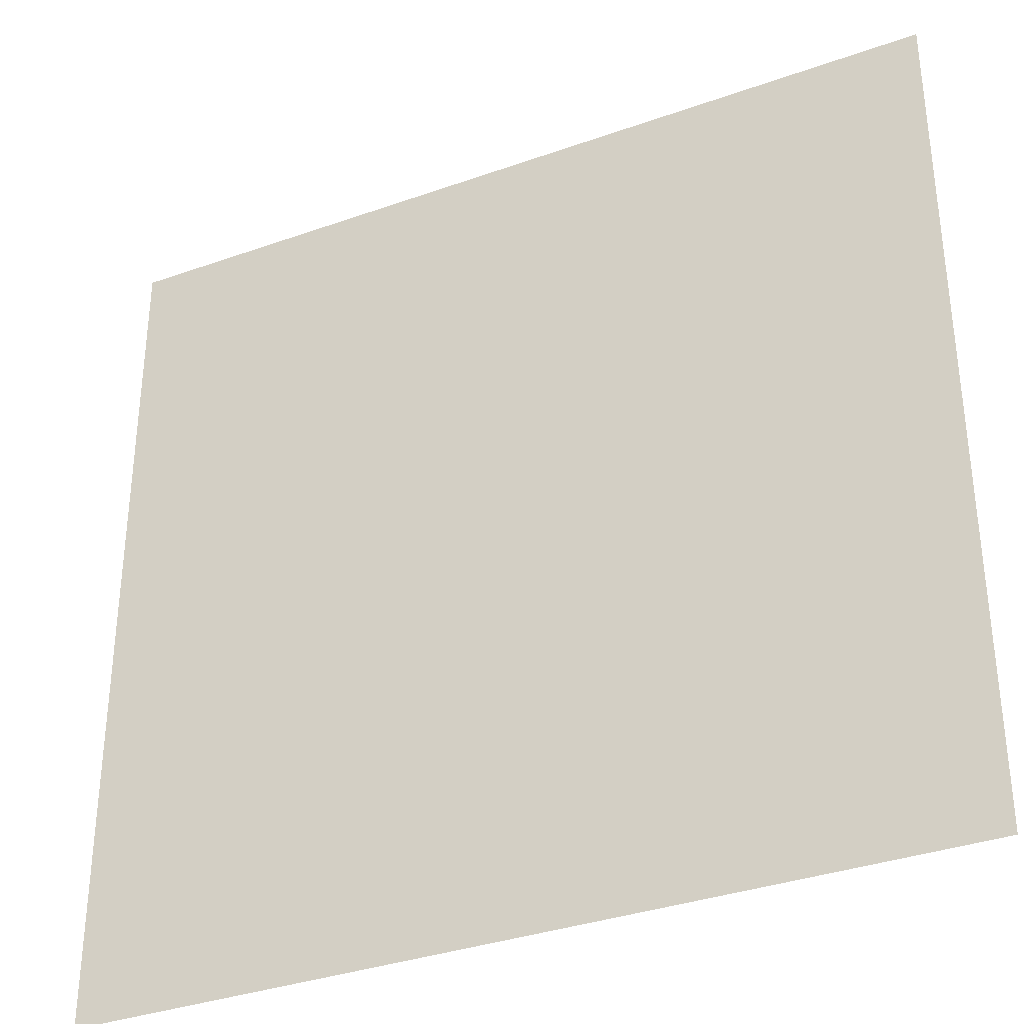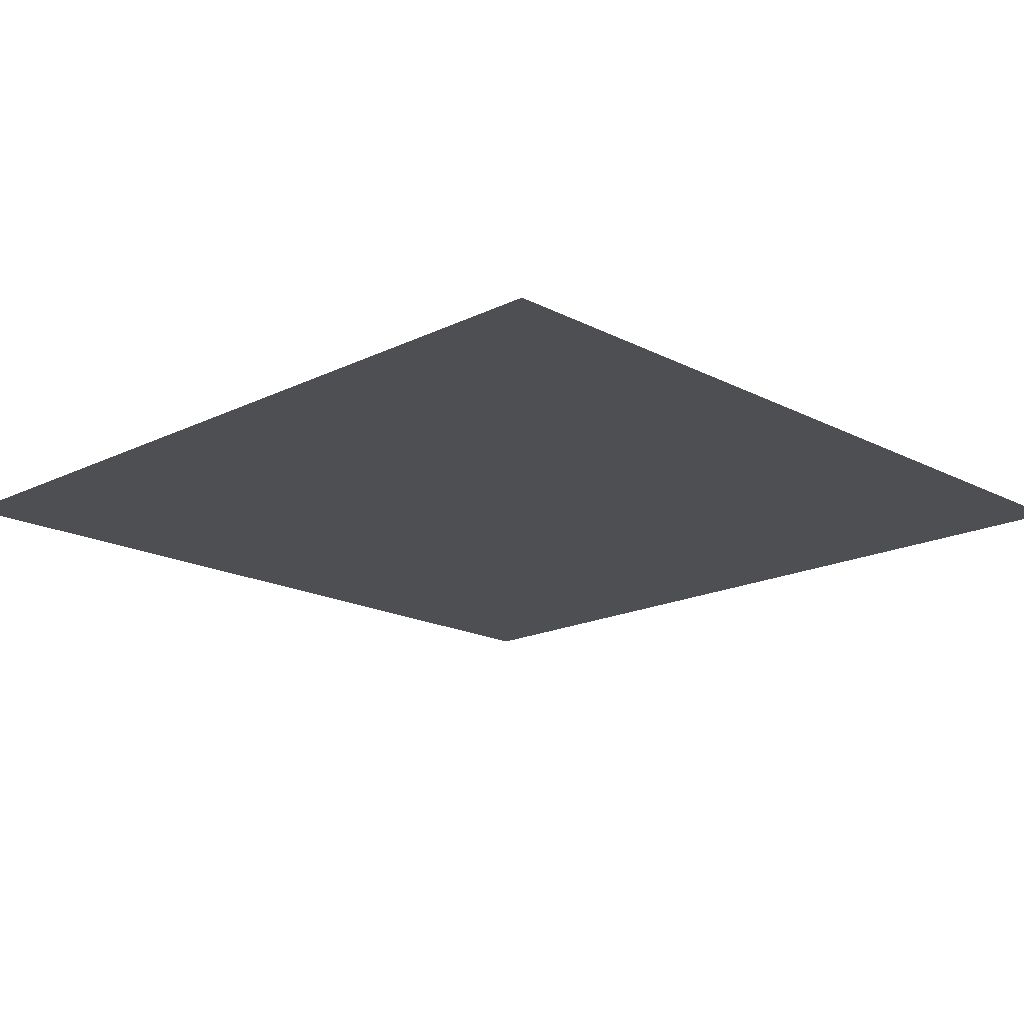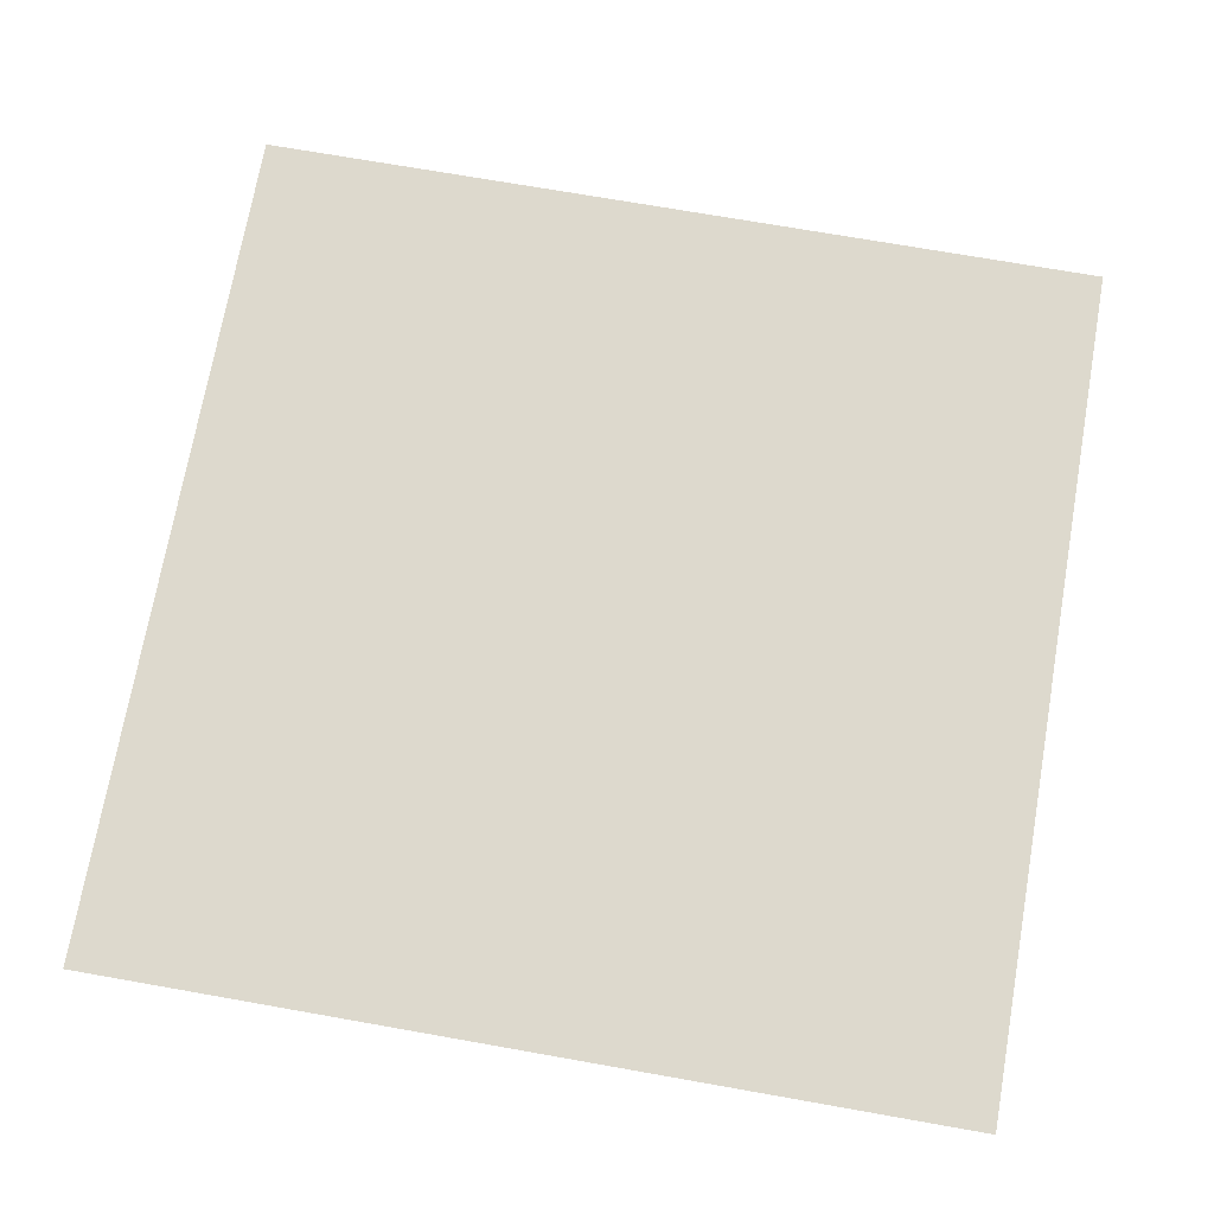
<metadata>
{"format":"obj","ext":"obj","renderer":"f3d","projection":"perspective","resolution":1024,"background":"white","views":[{"elev":-34.8,"azim":25.5,"up":"+Y"},{"elev":-17.6,"azim":-135.8,"up":"+Z"},{"elev":71.9,"azim":-80.0,"up":"+Z"}]}
</metadata>
<code>
v 0 -16 0
v -16 -16 0
v -16 0 0
v 0 0 0
v -32 -16 0
v -32 0 0
v -48 -16 0
v -48 0 0
v -64 -16 0
v -64 0 0
v -80 -16 0
v -80 0 0
v -96 -16 0
v -96 0 0
v -112 -16 0
v -112 0 0
v -128 -16 0
v -128 0 0
v -144 -16 0
v -144 0 0
v -160 -16 0
v -160 0 0
v -176 -16 0
v -176 0 0
v -192 -16 0
v -192 0 0
v -208 -16 0
v -208 0 0
v -224 -16 0
v -224 0 0
v -240 -16 0
v -240 0 0
v -256 -16 0
v -256 0 0
v -272 -16 0
v -272 0 0
v -288 -16 0
v -288 0 0
v -304 -16 0
v -304 0 0
v -320 -16 0
v -320 0 0
v 0 -32 0
v -16 -32 0
v -32 -32 0
v -48 -32 0
v -64 -32 0
v -80 -32 0
v -96 -32 0
v -112 -32 0
v -128 -32 0
v -144 -32 0
v -160 -32 0
v -176 -32 0
v -192 -32 0
v -208 -32 0
v -224 -32 0
v -240 -32 0
v -256 -32 0
v -272 -32 0
v -288 -32 0
v -304 -32 0
v -320 -32 0
v 0 -48 0
v -16 -48 0
v -32 -48 0
v -48 -48 0
v -64 -48 0
v -80 -48 0
v -96 -48 0
v -112 -48 0
v -128 -48 0
v -144 -48 0
v -160 -48 0
v -176 -48 0
v -192 -48 0
v -208 -48 0
v -224 -48 0
v -240 -48 0
v -256 -48 0
v -272 -48 0
v -288 -48 0
v -304 -48 0
v -320 -48 0
v 0 -64 0
v -16 -64 0
v -32 -64 0
v -48 -64 0
v -64 -64 0
v -80 -64 0
v -96 -64 0
v -112 -64 0
v -128 -64 0
v -144 -64 0
v -160 -64 0
v -176 -64 0
v -192 -64 0
v -208 -64 0
v -224 -64 0
v -240 -64 0
v -256 -64 0
v -272 -64 0
v -288 -64 0
v -304 -64 0
v -320 -64 0
v 0 -80 0
v -16 -80 0
v -32 -80 0
v -48 -80 0
v -64 -80 0
v -80 -80 0
v -96 -80 0
v -112 -80 0
v -128 -80 0
v -144 -80 0
v -160 -80 0
v -176 -80 0
v -192 -80 0
v -208 -80 0
v -224 -80 0
v -240 -80 0
v -256 -80 0
v -272 -80 0
v -288 -80 0
v -304 -80 0
v -320 -80 0
v 0 -96 0
v -16 -96 0
v -32 -96 0
v -48 -96 0
v -64 -96 0
v -80 -96 0
v -96 -96 0
v -112 -96 0
v -128 -96 0
v -144 -96 0
v -160 -96 0
v -176 -96 0
v -192 -96 0
v -208 -96 0
v -224 -96 0
v -240 -96 0
v -256 -96 0
v -272 -96 0
v -288 -96 0
v -304 -96 0
v -320 -96 0
v 0 -112 0
v -16 -112 0
v -32 -112 0
v -48 -112 0
v -64 -112 0
v -80 -112 0
v -96 -112 0
v -112 -112 0
v -128 -112 0
v -144 -112 0
v -160 -112 0
v -176 -112 0
v -192 -112 0
v -208 -112 0
v -224 -112 0
v -240 -112 0
v -256 -112 0
v -272 -112 0
v -288 -112 0
v -304 -112 0
v -320 -112 0
v 0 -128 0
v -16 -128 0
v -32 -128 0
v -48 -128 0
v -64 -128 0
v -80 -128 0
v -96 -128 0
v -112 -128 0
v -128 -128 0
v -144 -128 0
v -160 -128 0
v -176 -128 0
v -192 -128 0
v -208 -128 0
v -224 -128 0
v -240 -128 0
v -256 -128 0
v -272 -128 0
v -288 -128 0
v -304 -128 0
v -320 -128 0
v 0 -144 0
v -16 -144 0
v -32 -144 0
v -48 -144 0
v -64 -144 0
v -80 -144 0
v -96 -144 0
v -112 -144 0
v -128 -144 0
v -144 -144 0
v -160 -144 0
v -176 -144 0
v -192 -144 0
v -208 -144 0
v -224 -144 0
v -240 -144 0
v -256 -144 0
v -272 -144 0
v -288 -144 0
v -304 -144 0
v -320 -144 0
v 0 -160 0
v -16 -160 0
v -32 -160 0
v -48 -160 0
v -64 -160 0
v -80 -160 0
v -96 -160 0
v -112 -160 0
v -128 -160 0
v -144 -160 0
v -160 -160 0
v -176 -160 0
v -192 -160 0
v -208 -160 0
v -224 -160 0
v -240 -160 0
v -256 -160 0
v -272 -160 0
v -288 -160 0
v -304 -160 0
v -320 -160 0
v 0 -176 0
v -16 -176 0
v -32 -176 0
v -48 -176 0
v -64 -176 0
v -80 -176 0
v -96 -176 0
v -112 -176 0
v -128 -176 0
v -144 -176 0
v -160 -176 0
v -176 -176 0
v -192 -176 0
v -208 -176 0
v -224 -176 0
v -240 -176 0
v -256 -176 0
v -272 -176 0
v -288 -176 0
v -304 -176 0
v -320 -176 0
v 0 -192 0
v -16 -192 0
v -32 -192 0
v -48 -192 0
v -64 -192 0
v -80 -192 0
v -96 -192 0
v -112 -192 0
v -128 -192 0
v -144 -192 0
v -160 -192 0
v -176 -192 0
v -192 -192 0
v -208 -192 0
v -224 -192 0
v -240 -192 0
v -256 -192 0
v -272 -192 0
v -288 -192 0
v -304 -192 0
v -320 -192 0
v 0 -208 0
v -16 -208 0
v -32 -208 0
v -48 -208 0
v -64 -208 0
v -80 -208 0
v -96 -208 0
v -112 -208 0
v -128 -208 0
v -144 -208 0
v -160 -208 0
v -176 -208 0
v -192 -208 0
v -208 -208 0
v -224 -208 0
v -240 -208 0
v -256 -208 0
v -272 -208 0
v -288 -208 0
v -304 -208 0
v -320 -208 0
v 0 -224 0
v -16 -224 0
v -32 -224 0
v -48 -224 0
v -64 -224 0
v -80 -224 0
v -96 -224 0
v -112 -224 0
v -128 -224 0
v -144 -224 0
v -160 -224 0
v -176 -224 0
v -192 -224 0
v -208 -224 0
v -224 -224 0
v -240 -224 0
v -256 -224 0
v -272 -224 0
v -288 -224 0
v -304 -224 0
v -320 -224 0
v 0 -240 0
v -16 -240 0
v -32 -240 0
v -48 -240 0
v -64 -240 0
v -80 -240 0
v -96 -240 0
v -112 -240 0
v -128 -240 0
v -144 -240 0
v -160 -240 0
v -176 -240 0
v -192 -240 0
v -208 -240 0
v -224 -240 0
v -240 -240 0
v -256 -240 0
v -272 -240 0
v -288 -240 0
v -304 -240 0
v -320 -240 0
v 0 -256 0
v -16 -256 0
v -32 -256 0
v -48 -256 0
v -64 -256 0
v -80 -256 0
v -96 -256 0
v -112 -256 0
v -128 -256 0
v -144 -256 0
v -160 -256 0
v -176 -256 0
v -192 -256 0
v -208 -256 0
v -224 -256 0
v -240 -256 0
v -256 -256 0
v -272 -256 0
v -288 -256 0
v -304 -256 0
v -320 -256 0
v 0 -272 0
v -16 -272 0
v -32 -272 0
v -48 -272 0
v -64 -272 0
v -80 -272 0
v -96 -272 0
v -112 -272 0
v -128 -272 0
v -144 -272 0
v -160 -272 0
v -176 -272 0
v -192 -272 0
v -208 -272 0
v -224 -272 0
v -240 -272 0
v -256 -272 0
v -272 -272 0
v -288 -272 0
v -304 -272 0
v -320 -272 0
v 0 -288 0
v -16 -288 0
v -32 -288 0
v -48 -288 0
v -64 -288 0
v -80 -288 0
v -96 -288 0
v -112 -288 0
v -128 -288 0
v -144 -288 0
v -160 -288 0
v -176 -288 0
v -192 -288 0
v -208 -288 0
v -224 -288 0
v -240 -288 0
v -256 -288 0
v -272 -288 0
v -288 -288 0
v -304 -288 0
v -320 -288 0
v 0 -304 0
v -16 -304 0
v -32 -304 0
v -48 -304 0
v -64 -304 0
v -80 -304 0
v -96 -304 0
v -112 -304 0
v -128 -304 0
v -144 -304 0
v -160 -304 0
v -176 -304 0
v -192 -304 0
v -208 -304 0
v -224 -304 0
v -240 -304 0
v -256 -304 0
v -272 -304 0
v -288 -304 0
v -304 -304 0
v -320 -304 0
v 0 -320 0
v -16 -320 0
v -32 -320 0
v -48 -320 0
v -64 -320 0
v -80 -320 0
v -96 -320 0
v -112 -320 0
v -128 -320 0
v -144 -320 0
v -160 -320 0
v -176 -320 0
v -192 -320 0
v -208 -320 0
v -224 -320 0
v -240 -320 0
v -256 -320 0
v -272 -320 0
v -288 -320 0
v -304 -320 0
v -320 -320 0
g mesh_[00]_[00]
f 1 2 3 4
f 2 5 6 3
f 5 7 8 6
f 7 9 10 8
f 9 11 12 10
f 11 13 14 12
f 13 15 16 14
f 15 17 18 16
f 17 19 20 18
f 19 21 22 20
f 21 23 24 22
f 23 25 26 24
f 25 27 28 26
f 27 29 30 28
f 29 31 32 30
f 31 33 34 32
f 33 35 36 34
f 35 37 38 36
f 37 39 40 38
f 39 41 42 40
f 43 44 2 1
f 44 45 5 2
f 45 46 7 5
f 46 47 9 7
f 47 48 11 9
f 48 49 13 11
f 49 50 15 13
f 50 51 17 15
f 51 52 19 17
f 52 53 21 19
f 53 54 23 21
f 54 55 25 23
f 55 56 27 25
f 56 57 29 27
f 57 58 31 29
f 58 59 33 31
f 59 60 35 33
f 60 61 37 35
f 61 62 39 37
f 62 63 41 39
f 64 65 44 43
f 65 66 45 44
f 66 67 46 45
f 67 68 47 46
f 68 69 48 47
f 69 70 49 48
f 70 71 50 49
f 71 72 51 50
f 72 73 52 51
f 73 74 53 52
f 74 75 54 53
f 75 76 55 54
f 76 77 56 55
f 77 78 57 56
f 78 79 58 57
f 79 80 59 58
f 80 81 60 59
f 81 82 61 60
f 82 83 62 61
f 83 84 63 62
f 85 86 65 64
f 86 87 66 65
f 87 88 67 66
f 88 89 68 67
f 89 90 69 68
f 90 91 70 69
f 91 92 71 70
f 92 93 72 71
f 93 94 73 72
f 94 95 74 73
f 95 96 75 74
f 96 97 76 75
f 97 98 77 76
f 98 99 78 77
f 99 100 79 78
f 100 101 80 79
f 101 102 81 80
f 102 103 82 81
f 103 104 83 82
f 104 105 84 83
f 106 107 86 85
f 107 108 87 86
f 108 109 88 87
f 109 110 89 88
f 110 111 90 89
f 111 112 91 90
f 112 113 92 91
f 113 114 93 92
f 114 115 94 93
f 115 116 95 94
f 116 117 96 95
f 117 118 97 96
f 118 119 98 97
f 119 120 99 98
f 120 121 100 99
f 121 122 101 100
f 122 123 102 101
f 123 124 103 102
f 124 125 104 103
f 125 126 105 104
f 127 128 107 106
f 128 129 108 107
f 129 130 109 108
f 130 131 110 109
f 131 132 111 110
f 132 133 112 111
f 133 134 113 112
f 134 135 114 113
f 135 136 115 114
f 136 137 116 115
f 137 138 117 116
f 138 139 118 117
f 139 140 119 118
f 140 141 120 119
f 141 142 121 120
f 142 143 122 121
f 143 144 123 122
f 144 145 124 123
f 145 146 125 124
f 146 147 126 125
f 148 149 128 127
f 149 150 129 128
f 150 151 130 129
f 151 152 131 130
f 152 153 132 131
f 153 154 133 132
f 154 155 134 133
f 155 156 135 134
f 156 157 136 135
f 157 158 137 136
f 158 159 138 137
f 159 160 139 138
f 160 161 140 139
f 161 162 141 140
f 162 163 142 141
f 163 164 143 142
f 164 165 144 143
f 165 166 145 144
f 166 167 146 145
f 167 168 147 146
f 169 170 149 148
f 170 171 150 149
f 171 172 151 150
f 172 173 152 151
f 173 174 153 152
f 174 175 154 153
f 175 176 155 154
f 176 177 156 155
f 177 178 157 156
f 178 179 158 157
f 179 180 159 158
f 180 181 160 159
f 181 182 161 160
f 182 183 162 161
f 183 184 163 162
f 184 185 164 163
f 185 186 165 164
f 186 187 166 165
f 187 188 167 166
f 188 189 168 167
f 190 191 170 169
f 191 192 171 170
f 192 193 172 171
f 193 194 173 172
f 194 195 174 173
f 195 196 175 174
f 196 197 176 175
f 197 198 177 176
f 198 199 178 177
f 199 200 179 178
f 200 201 180 179
f 201 202 181 180
f 202 203 182 181
f 203 204 183 182
f 204 205 184 183
f 205 206 185 184
f 206 207 186 185
f 207 208 187 186
f 208 209 188 187
f 209 210 189 188
f 211 212 191 190
f 212 213 192 191
f 213 214 193 192
f 214 215 194 193
f 215 216 195 194
f 216 217 196 195
f 217 218 197 196
f 218 219 198 197
f 219 220 199 198
f 220 221 200 199
f 221 222 201 200
f 222 223 202 201
f 223 224 203 202
f 224 225 204 203
f 225 226 205 204
f 226 227 206 205
f 227 228 207 206
f 228 229 208 207
f 229 230 209 208
f 230 231 210 209
f 232 233 212 211
f 233 234 213 212
f 234 235 214 213
f 235 236 215 214
f 236 237 216 215
f 237 238 217 216
f 238 239 218 217
f 239 240 219 218
f 240 241 220 219
f 241 242 221 220
f 242 243 222 221
f 243 244 223 222
f 244 245 224 223
f 245 246 225 224
f 246 247 226 225
f 247 248 227 226
f 248 249 228 227
f 249 250 229 228
f 250 251 230 229
f 251 252 231 230
f 253 254 233 232
f 254 255 234 233
f 255 256 235 234
f 256 257 236 235
f 257 258 237 236
f 258 259 238 237
f 259 260 239 238
f 260 261 240 239
f 261 262 241 240
f 262 263 242 241
f 263 264 243 242
f 264 265 244 243
f 265 266 245 244
f 266 267 246 245
f 267 268 247 246
f 268 269 248 247
f 269 270 249 248
f 270 271 250 249
f 271 272 251 250
f 272 273 252 251
f 274 275 254 253
f 275 276 255 254
f 276 277 256 255
f 277 278 257 256
f 278 279 258 257
f 279 280 259 258
f 280 281 260 259
f 281 282 261 260
f 282 283 262 261
f 283 284 263 262
f 284 285 264 263
f 285 286 265 264
f 286 287 266 265
f 287 288 267 266
f 288 289 268 267
f 289 290 269 268
f 290 291 270 269
f 291 292 271 270
f 292 293 272 271
f 293 294 273 272
f 295 296 275 274
f 296 297 276 275
f 297 298 277 276
f 298 299 278 277
f 299 300 279 278
f 300 301 280 279
f 301 302 281 280
f 302 303 282 281
f 303 304 283 282
f 304 305 284 283
f 305 306 285 284
f 306 307 286 285
f 307 308 287 286
f 308 309 288 287
f 309 310 289 288
f 310 311 290 289
f 311 312 291 290
f 312 313 292 291
f 313 314 293 292
f 314 315 294 293
f 316 317 296 295
f 317 318 297 296
f 318 319 298 297
f 319 320 299 298
f 320 321 300 299
f 321 322 301 300
f 322 323 302 301
f 323 324 303 302
f 324 325 304 303
f 325 326 305 304
f 326 327 306 305
f 327 328 307 306
f 328 329 308 307
f 329 330 309 308
f 330 331 310 309
f 331 332 311 310
f 332 333 312 311
f 333 334 313 312
f 334 335 314 313
f 335 336 315 314
f 337 338 317 316
f 338 339 318 317
f 339 340 319 318
f 340 341 320 319
f 341 342 321 320
f 342 343 322 321
f 343 344 323 322
f 344 345 324 323
f 345 346 325 324
f 346 347 326 325
f 347 348 327 326
f 348 349 328 327
f 349 350 329 328
f 350 351 330 329
f 351 352 331 330
f 352 353 332 331
f 353 354 333 332
f 354 355 334 333
f 355 356 335 334
f 356 357 336 335
f 358 359 338 337
f 359 360 339 338
f 360 361 340 339
f 361 362 341 340
f 362 363 342 341
f 363 364 343 342
f 364 365 344 343
f 365 366 345 344
f 366 367 346 345
f 367 368 347 346
f 368 369 348 347
f 369 370 349 348
f 370 371 350 349
f 371 372 351 350
f 372 373 352 351
f 373 374 353 352
f 374 375 354 353
f 375 376 355 354
f 376 377 356 355
f 377 378 357 356
f 379 380 359 358
f 380 381 360 359
f 381 382 361 360
f 382 383 362 361
f 383 384 363 362
f 384 385 364 363
f 385 386 365 364
f 386 387 366 365
f 387 388 367 366
f 388 389 368 367
f 389 390 369 368
f 390 391 370 369
f 391 392 371 370
f 392 393 372 371
f 393 394 373 372
f 394 395 374 373
f 395 396 375 374
f 396 397 376 375
f 397 398 377 376
f 398 399 378 377
f 400 401 380 379
f 401 402 381 380
f 402 403 382 381
f 403 404 383 382
f 404 405 384 383
f 405 406 385 384
f 406 407 386 385
f 407 408 387 386
f 408 409 388 387
f 409 410 389 388
f 410 411 390 389
f 411 412 391 390
f 412 413 392 391
f 413 414 393 392
f 414 415 394 393
f 415 416 395 394
f 416 417 396 395
f 417 418 397 396
f 418 419 398 397
f 419 420 399 398
f 421 422 401 400
f 422 423 402 401
f 423 424 403 402
f 424 425 404 403
f 425 426 405 404
f 426 427 406 405
f 427 428 407 406
f 428 429 408 407
f 429 430 409 408
f 430 431 410 409
f 431 432 411 410
f 432 433 412 411
f 433 434 413 412
f 434 435 414 413
f 435 436 415 414
f 436 437 416 415
f 437 438 417 416
f 438 439 418 417
f 439 440 419 418
f 440 441 420 419
g mesh_[01]_[00]
f 44 45 5 2
f 45 46 7 5
f 46 47 9 7
f 47 48 11 9
f 65 66 45 44
f 66 67 46 45
f 67 68 47 46
f 68 69 48 47
f 204 205 184 183
f 205 206 185 184
f 206 207 186 185
f 207 208 187 186
f 225 226 205 204
f 226 227 206 205
f 227 228 207 206
f 228 229 208 207
f 258 259 238 237
f 259 260 239 238
f 260 261 240 239
f 261 262 241 240
f 279 280 259 258
f 280 281 260 259
f 281 282 261 260
f 282 283 262 261
g mesh_[02]_[00]
f 2 5 6 3
f 44 45 5 2
f 45 46 7 5
f 46 47 9 7
f 47 48 11 9
f 183 184 163 162
f 186 187 166 165
f 204 205 184 183
f 205 206 185 184
f 206 207 186 185
f 207 208 187 186
f 247 248 227 226
f 248 249 228 227
f 256 257 236 235
f 257 258 237 236
f 258 259 238 237
f 259 260 239 238
f 260 261 240 239
f 261 262 241 240
f 301 302 281 280
f 302 303 282 281
f 387 388 367 366
f 390 391 370 369
f 408 409 388 387
f 411 412 391 390
g mesh_[03]_[00]
f 1 2 3 4
f 2 5 6 3
f 5 7 8 6
f 7 9 10 8
f 9 11 12 10
f 11 13 14 12
f 13 15 16 14
f 15 17 18 16
f 17 19 20 18
f 19 21 22 20
f 21 23 24 22
f 23 25 26 24
f 25 27 28 26
f 27 29 30 28
f 29 31 32 30
f 31 33 34 32
f 33 35 36 34
f 35 37 38 36
f 37 39 40 38
f 39 41 42 40
f 43 44 2 1
f 62 63 41 39
f 64 65 44 43
f 83 84 63 62
f 85 86 65 64
f 104 105 84 83
f 106 107 86 85
f 125 126 105 104
f 127 128 107 106
f 146 147 126 125
f 148 149 128 127
f 167 168 147 146
f 169 170 149 148
f 188 189 168 167
f 190 191 170 169
f 209 210 189 188
f 211 212 191 190
f 230 231 210 209
f 232 233 212 211
f 251 252 231 230
f 253 254 233 232
f 272 273 252 251
f 274 275 254 253
f 293 294 273 272
f 295 296 275 274
f 314 315 294 293
f 316 317 296 295
f 335 336 315 314
f 337 338 317 316
f 356 357 336 335
f 358 359 338 337
f 377 378 357 356
f 379 380 359 358
f 398 399 378 377
f 400 401 380 379
f 419 420 399 398
f 421 422 401 400
f 422 423 402 401
f 423 424 403 402
f 424 425 404 403
f 425 426 405 404
f 426 427 406 405
f 427 428 407 406
f 428 429 408 407
f 429 430 409 408
f 432 433 412 411
f 433 434 413 412
f 434 435 414 413
f 435 436 415 414
f 436 437 416 415
f 437 438 417 416
f 438 439 418 417
f 439 440 419 418
f 440 441 420 419
g mesh_[04]_[00]
f 1 2 3 4
f 2 5 6 3
f 5 7 8 6
f 7 9 10 8
f 9 11 12 10
f 11 13 14 12
f 13 15 16 14
f 15 17 18 16
f 17 19 20 18
f 19 21 22 20
f 23 25 26 24
f 25 27 28 26
f 27 29 30 28
f 29 31 32 30
f 31 33 34 32
f 33 35 36 34
f 35 37 38 36
f 37 39 40 38
f 39 41 42 40
f 43 44 2 1
f 44 45 5 2
f 45 46 7 5
f 46 47 9 7
f 47 48 11 9
f 62 63 41 39
f 64 65 44 43
f 83 84 63 62
f 85 86 65 64
f 104 105 84 83
f 106 107 86 85
f 125 126 105 104
f 127 128 107 106
f 146 147 126 125
f 148 149 128 127
f 167 168 147 146
f 169 170 149 148
f 183 184 163 162
f 186 187 166 165
f 188 189 168 167
f 190 191 170 169
f 204 205 184 183
f 205 206 185 184
f 206 207 186 185
f 207 208 187 186
f 209 210 189 188
f 211 212 191 190
f 230 231 210 209
f 232 233 212 211
f 247 248 227 226
f 248 249 228 227
f 251 252 231 230
f 253 254 233 232
f 256 257 236 235
f 257 258 237 236
f 258 259 238 237
f 259 260 239 238
f 260 261 240 239
f 261 262 241 240
f 272 273 252 251
f 274 275 254 253
f 293 294 273 272
f 295 296 275 274
f 301 302 281 280
f 302 303 282 281
f 314 315 294 293
f 316 317 296 295
f 335 336 315 314
f 337 338 317 316
f 356 357 336 335
f 358 359 338 337
f 377 378 357 356
f 379 380 359 358
f 387 388 367 366
f 390 391 370 369
f 398 399 378 377
f 400 401 380 379
f 408 409 388 387
f 411 412 391 390
f 419 420 399 398
f 421 422 401 400
f 422 423 402 401
f 423 424 403 402
f 424 425 404 403
f 425 426 405 404
f 426 427 406 405
f 427 428 407 406
f 428 429 408 407
f 429 430 409 408
f 432 433 412 411
f 433 434 413 412
f 434 435 414 413
f 435 436 415 414
f 436 437 416 415
f 437 438 417 416
f 438 439 418 417
f 439 440 419 418
f 440 441 420 419

</code>
